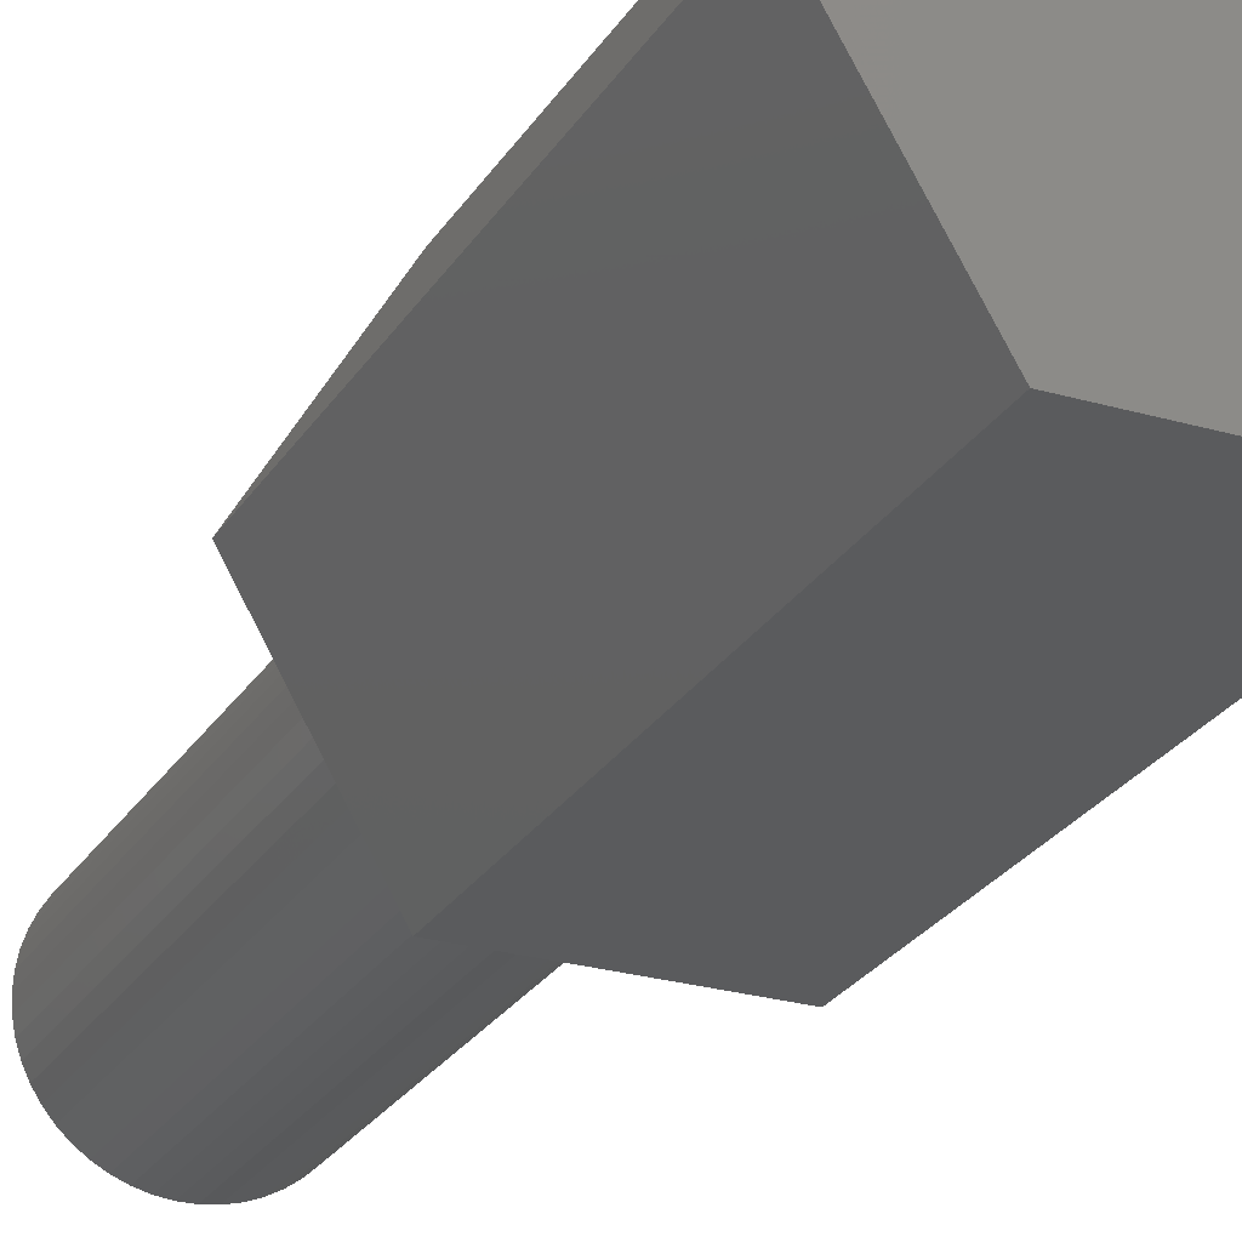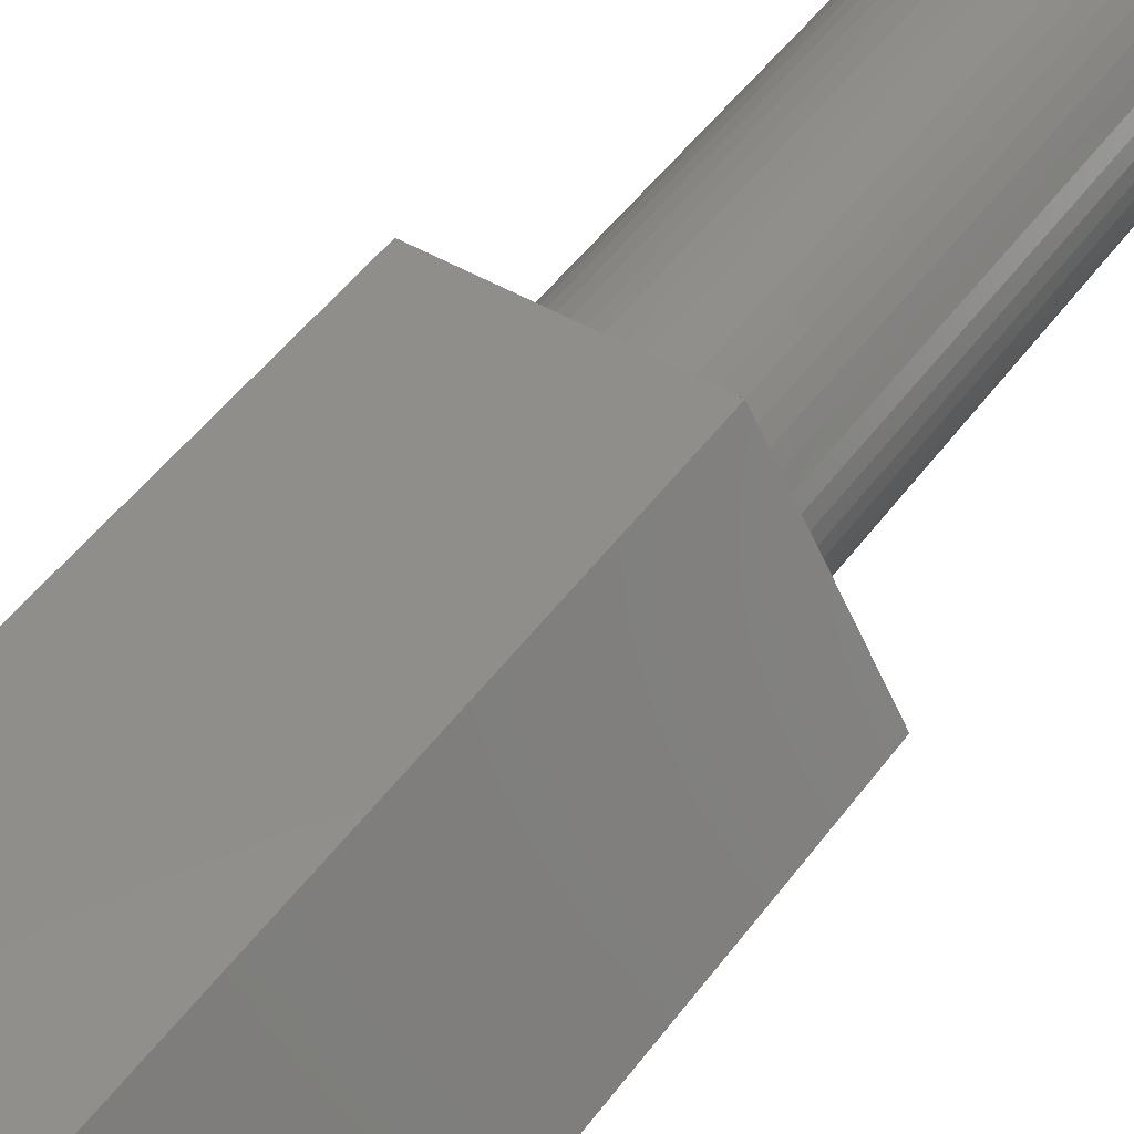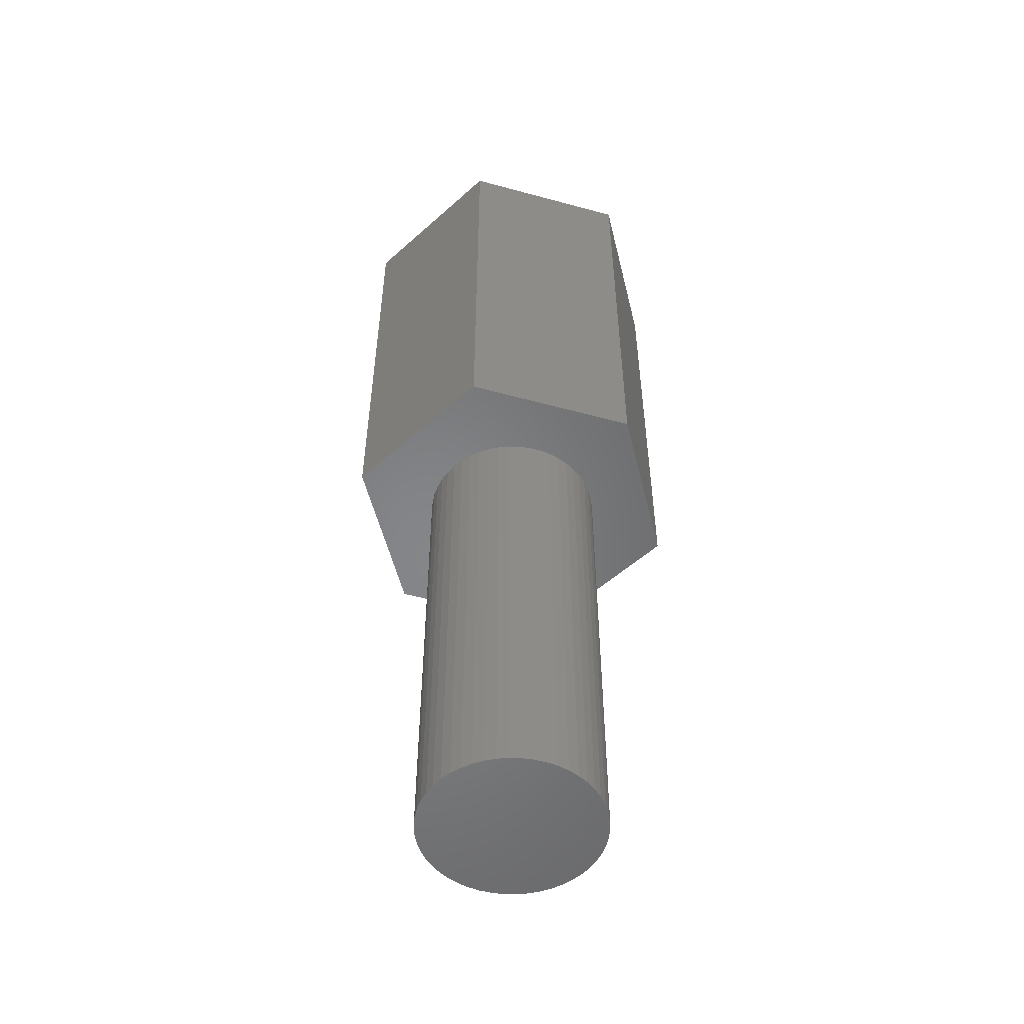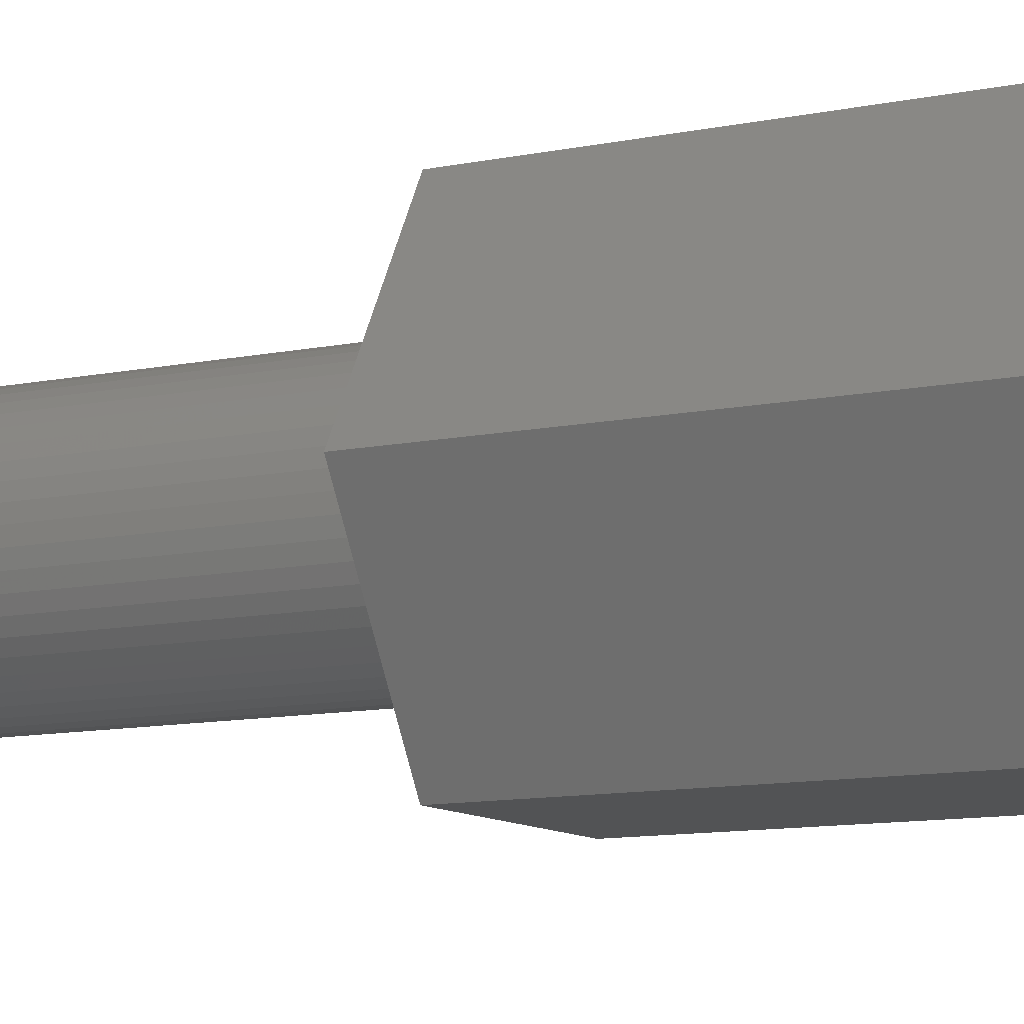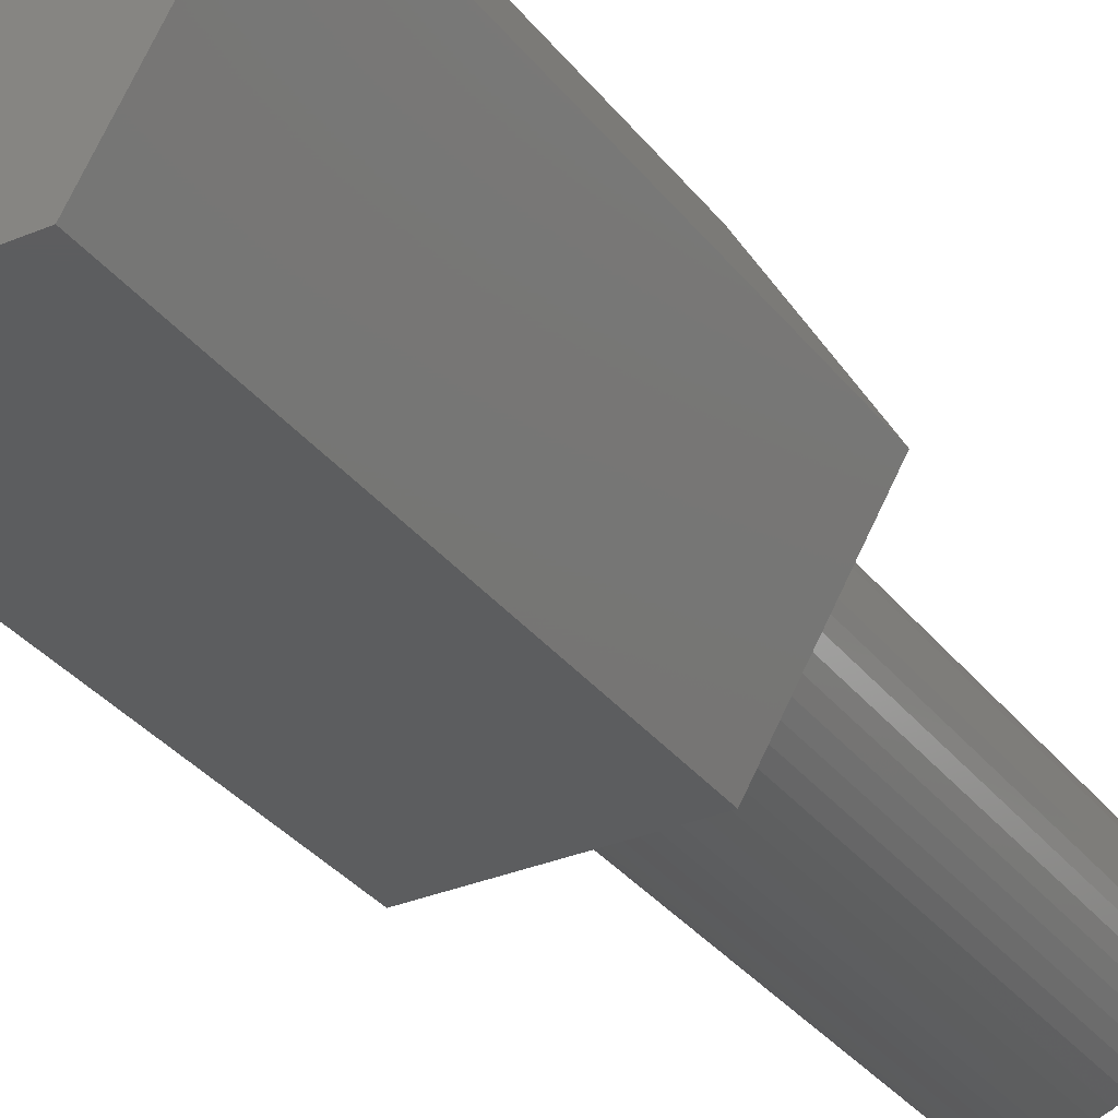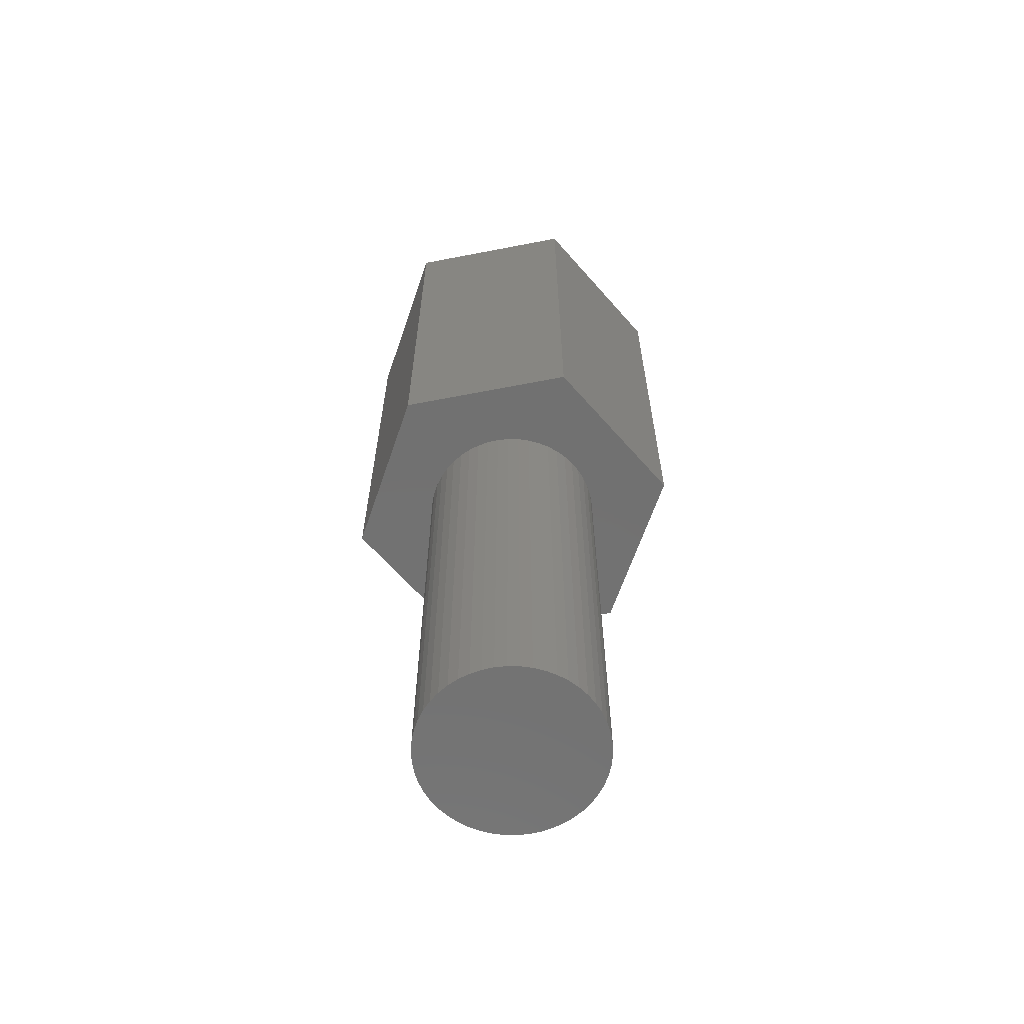
<metadata>
{"format":"stl","ext":"stl","renderer":"f3d","projection":"perspective","resolution":1024,"background":"white","views":[{"elev":-25.8,"azim":-24.9,"up":"+Y"},{"elev":46.7,"azim":33.7,"up":"+Y"},{"elev":-52.9,"azim":-16.3,"up":"+Z"},{"elev":-10.2,"azim":-61.0,"up":"+Y"},{"elev":-31.9,"azim":30.8,"up":"+Y"},{"elev":-63.5,"azim":71.1,"up":"+Z"}]}
</metadata>
<code>
# stl→obj: 112 verts, 220 faces
v -5.77 0 0
v -2.885 4.997 16
v -2.885 4.997 0
v -5.77 0 16
v 2.885 4.997 0
v 2.885 4.997 16
v 5.77 0 0
v 2.976 -0.376 0
v 3 0 0
v 2.906 -0.7461 0
v 2.629 -1.445 0
v 2.885 -4.997 0
v 2.789 -1.104 0
v 2.427 -1.763 0
v 2.187 -2.054 0
v 1.912 -2.312 0
v 1.607 -2.533 0
v 1.277 -2.714 0
v 0.9271 -2.853 0
v 0.5621 -2.947 0
v 0.1884 -2.994 0
v -0.1884 -2.994 0
v -2.885 -4.997 0
v -0.5621 -2.947 0
v -0.9271 -2.853 0
v -1.277 -2.714 0
v -1.607 -2.533 0
v -1.912 -2.312 0
v -2.187 -2.054 0
v -2.427 -1.763 0
v -2.629 -1.445 0
v -2.789 -1.104 0
v -2.906 -0.7461 0
v -2.976 -0.376 0
v -3 0 0
v 2.976 0.376 0
v 2.906 0.7461 0
v 2.789 1.104 0
v 2.629 1.445 0
v 2.427 1.763 0
v 2.187 2.054 0
v 1.912 2.312 0
v 1.607 2.533 0
v 1.277 2.714 0
v 0.9271 2.853 0
v 0.5621 2.947 0
v 0.1884 2.994 0
v -0.1884 2.994 0
v -0.5621 2.947 0
v -0.9271 2.853 0
v -1.277 2.714 0
v -1.607 2.533 0
v -1.912 2.312 0
v -2.187 2.054 0
v -2.427 1.763 0
v -2.629 1.445 0
v -2.789 1.104 0
v -2.906 0.7461 0
v -2.976 0.376 0
v 2.885 -4.997 16
v 5.77 0 16
v -2.885 -4.997 16
v 2.427 1.763 -16
v 2.629 1.445 -16
v 1.277 2.714 -16
v 0.9271 2.853 -16
v -0.9271 2.853 -16
v -1.277 2.714 -16
v -2.789 1.104 -16
v -2.629 1.445 -16
v 2.976 -0.376 -16
v 2.906 -0.7461 -16
v 2.906 0.7461 -16
v 2.976 0.376 -16
v 2.187 2.054 -16
v 1.912 2.312 -16
v 0.5621 2.947 -16
v 0.1884 2.994 -16
v 1.607 2.533 -16
v -2.976 0.376 -16
v -2.906 0.7461 -16
v -2.427 1.763 -16
v -2.187 2.054 -16
v -0.5621 2.947 -16
v -1.912 2.312 -16
v 3 0 -16
v 1.277 -2.714 -16
v 1.607 -2.533 -16
v -0.1884 2.994 -16
v -3 0 -16
v -1.607 2.533 -16
v -2.427 -1.763 -16
v -2.629 -1.445 -16
v 0.1884 -2.994 -16
v 0.5621 -2.947 -16
v 0.9271 -2.853 -16
v 2.789 1.104 -16
v 2.789 -1.104 -16
v 2.629 -1.445 -16
v 1.912 -2.312 -16
v 2.187 -2.054 -16
v 2.427 -1.763 -16
v -0.9271 -2.853 -16
v -0.5621 -2.947 -16
v -0.1884 -2.994 -16
v -2.976 -0.376 -16
v -2.906 -0.7461 -16
v -2.789 -1.104 -16
v -2.187 -2.054 -16
v -1.912 -2.312 -16
v -1.607 -2.533 -16
v -1.277 -2.714 -16
f 1 2 3
f 2 1 4
f 5 2 6
f 2 5 3
f 7 8 9
f 7 10 8
f 11 7 12
f 7 13 10
f 7 11 13
f 12 14 11
f 12 15 14
f 12 16 15
f 12 17 16
f 12 18 17
f 12 19 18
f 12 20 19
f 12 21 20
f 12 22 21
f 23 22 12
f 22 23 24
f 24 23 25
f 25 23 26
f 23 27 26
f 23 28 27
f 23 29 28
f 23 30 29
f 23 31 30
f 1 31 23
f 31 1 32
f 32 1 33
f 33 1 34
f 34 1 35
f 36 7 9
f 37 7 36
f 38 7 37
f 39 7 38
f 7 39 5
f 40 5 39
f 41 5 40
f 42 5 41
f 43 5 42
f 44 5 43
f 45 5 44
f 46 5 45
f 47 5 46
f 48 5 47
f 3 48 49
f 3 49 50
f 3 50 51
f 48 3 5
f 52 3 51
f 53 3 52
f 54 3 53
f 55 3 54
f 56 3 55
f 1 56 57
f 1 57 58
f 1 58 59
f 1 59 35
f 56 1 3
f 6 60 61
f 2 60 6
f 2 62 60
f 62 2 4
f 60 7 61
f 7 60 12
f 61 5 6
f 5 61 7
f 23 60 62
f 60 23 12
f 23 4 1
f 4 23 62
f 39 63 40
f 63 39 64
f 65 45 44
f 45 65 66
f 67 51 50
f 51 67 68
f 69 56 70
f 56 69 57
f 10 71 8
f 71 10 72
f 36 73 37
f 73 36 74
f 75 42 41
f 42 75 76
f 77 47 46
f 47 77 78
f 76 43 42
f 43 76 79
f 80 58 81
f 58 80 59
f 82 54 83
f 54 82 55
f 84 50 49
f 50 84 67
f 85 54 53
f 54 85 83
f 9 74 36
f 74 9 86
f 87 17 18
f 17 87 88
f 40 75 41
f 75 40 63
f 78 48 47
f 48 78 89
f 66 46 45
f 46 66 77
f 79 44 43
f 44 79 65
f 90 59 80
f 59 90 35
f 81 57 69
f 57 81 58
f 70 55 82
f 55 70 56
f 89 49 48
f 49 89 84
f 91 53 52
f 53 91 85
f 68 52 51
f 52 68 91
f 8 86 9
f 86 8 71
f 92 31 93
f 31 92 30
f 94 20 21
f 20 94 95
f 96 18 19
f 18 96 87
f 38 64 39
f 64 38 97
f 37 97 38
f 97 37 73
f 11 98 13
f 98 11 99
f 13 72 10
f 72 13 98
f 100 15 16
f 15 100 101
f 15 102 14
f 102 15 101
f 14 99 11
f 99 14 102
f 103 24 25
f 24 103 104
f 104 22 24
f 22 104 105
f 106 35 90
f 35 106 34
f 107 34 106
f 34 107 33
f 93 32 108
f 32 93 31
f 109 28 29
f 28 109 110
f 95 19 20
f 19 95 96
f 88 16 17
f 16 88 100
f 110 27 28
f 27 110 111
f 105 21 22
f 21 105 94
f 71 74 86
f 72 74 71
f 72 73 74
f 98 73 72
f 98 97 73
f 99 97 98
f 99 64 97
f 102 64 99
f 102 63 64
f 101 63 102
f 101 75 63
f 100 75 101
f 100 76 75
f 88 76 100
f 88 79 76
f 87 79 88
f 87 65 79
f 96 65 87
f 96 66 65
f 95 66 96
f 95 77 66
f 94 77 95
f 94 78 77
f 105 78 94
f 105 89 78
f 104 89 105
f 104 84 89
f 103 84 104
f 103 67 84
f 112 67 103
f 112 68 67
f 111 68 112
f 111 91 68
f 110 91 111
f 110 85 91
f 109 85 110
f 109 83 85
f 92 83 109
f 92 82 83
f 93 82 92
f 93 70 82
f 108 70 93
f 108 69 70
f 107 69 108
f 107 81 69
f 106 81 107
f 106 80 81
f 80 106 90
f 111 26 27
f 26 111 112
f 108 33 107
f 33 108 32
f 109 30 92
f 30 109 29
f 112 25 26
f 25 112 103

</code>
